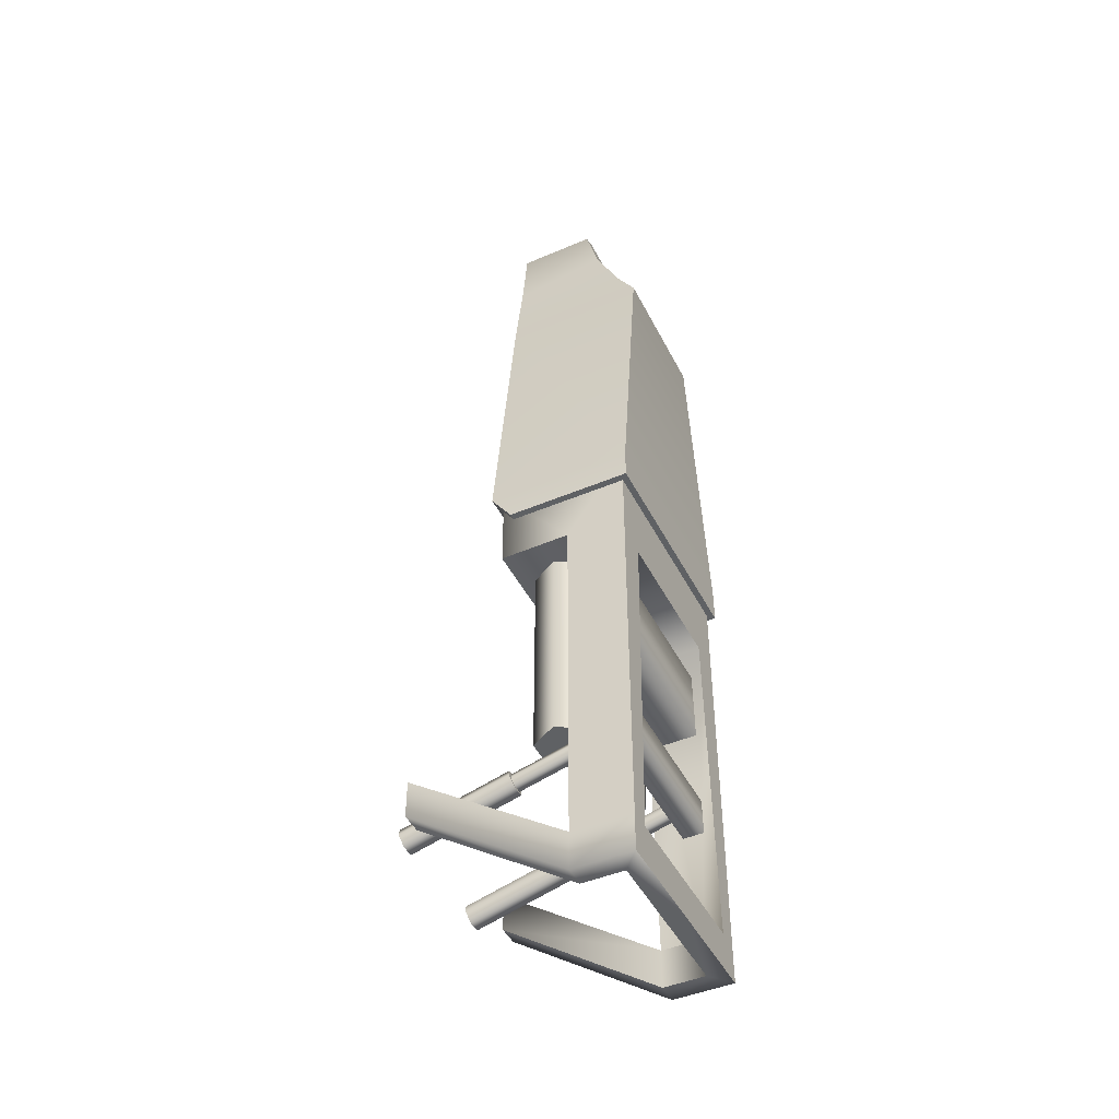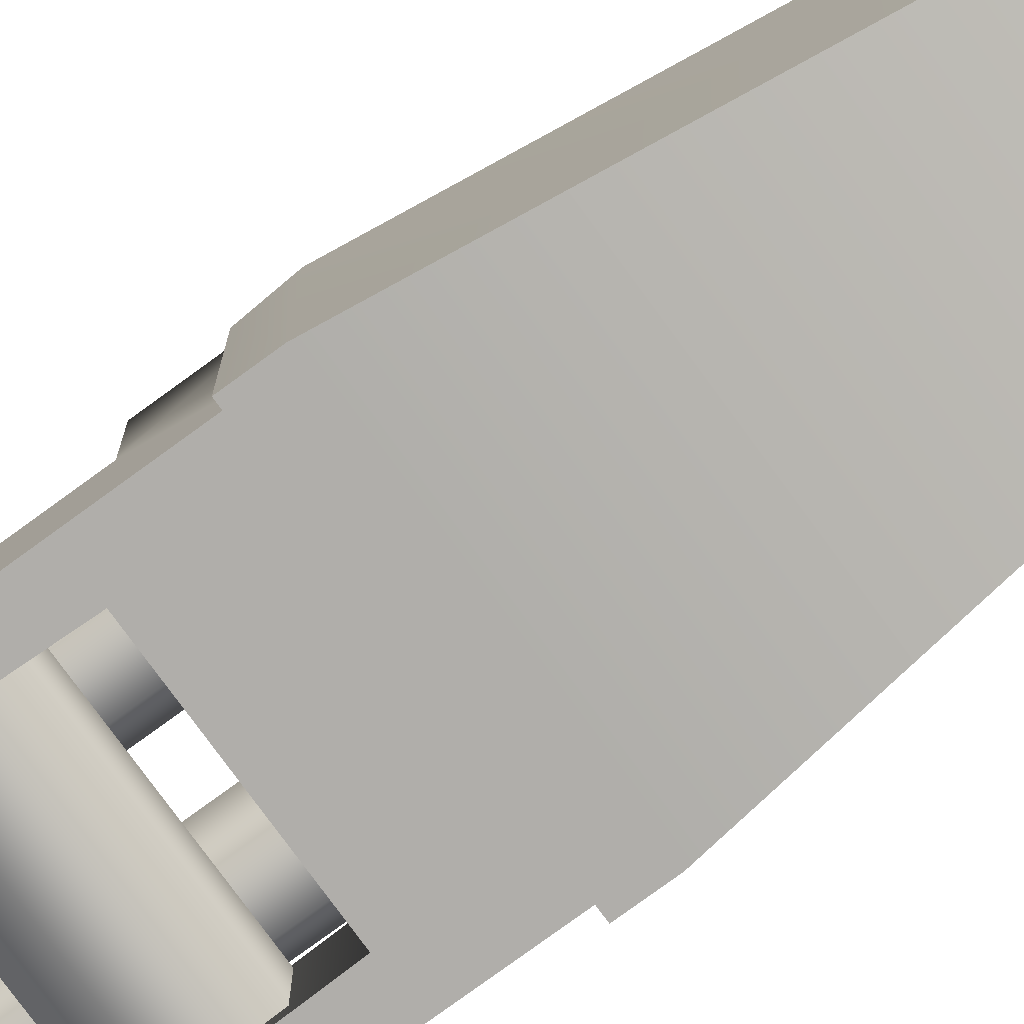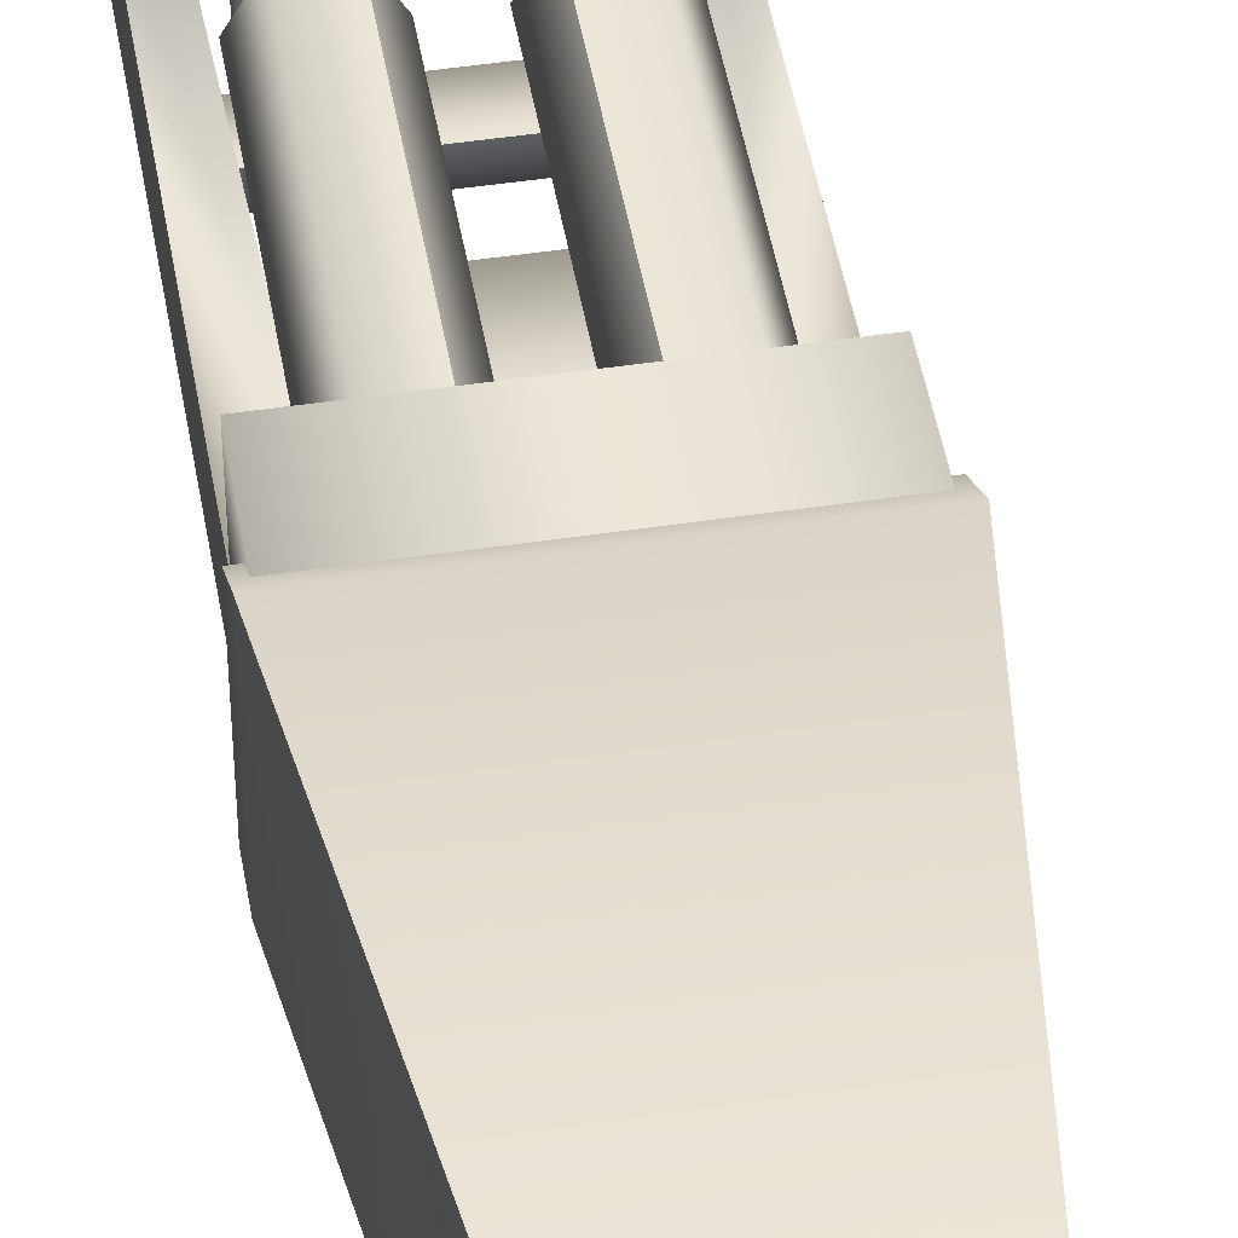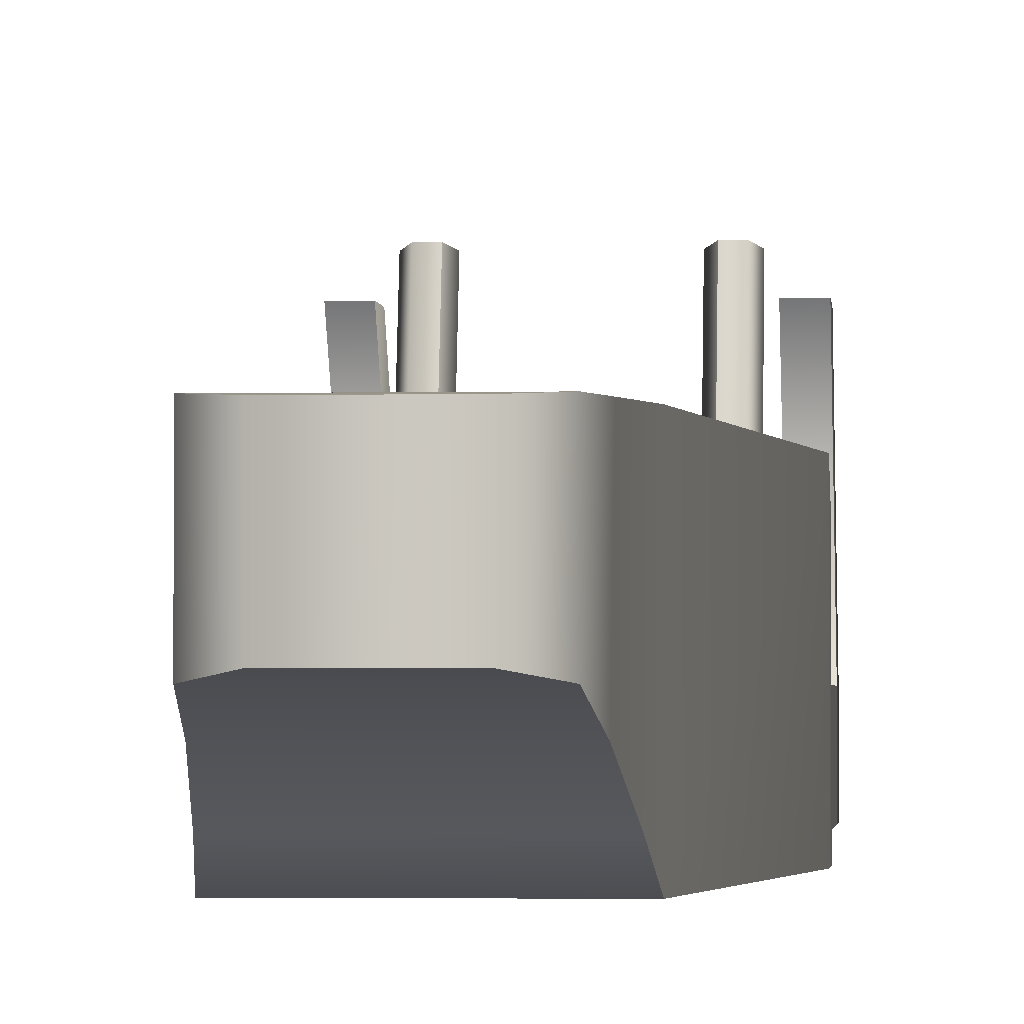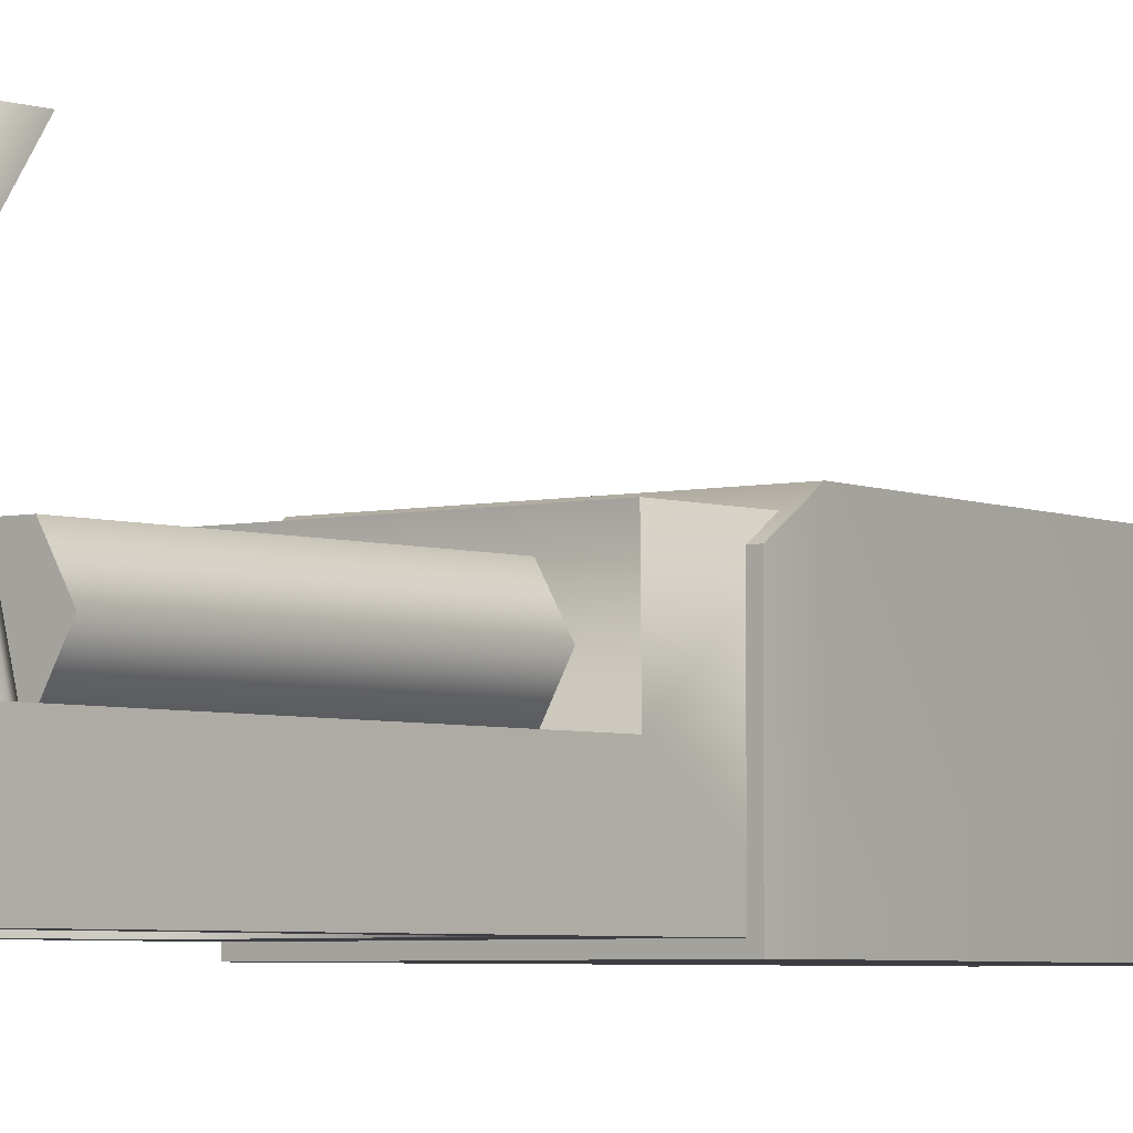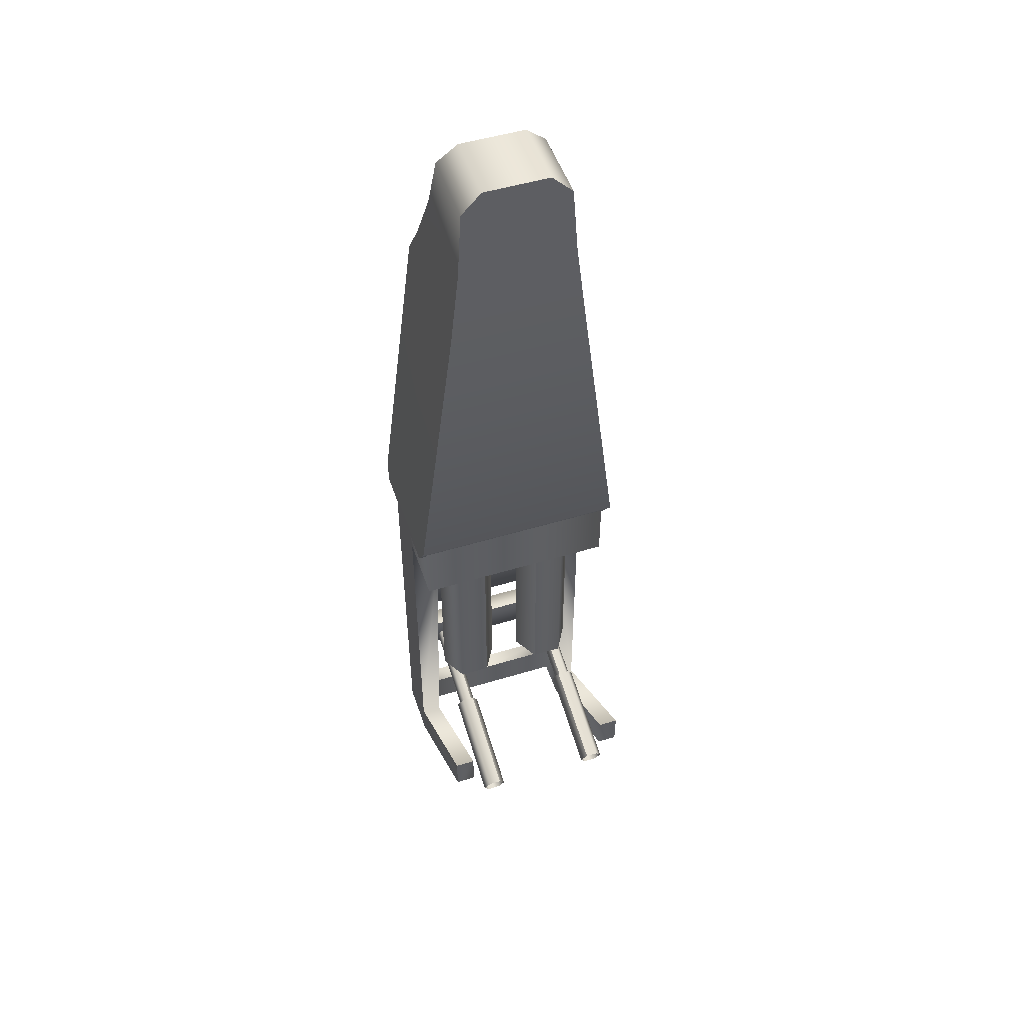
<metadata>
{"format":"obj","ext":"obj","renderer":"f3d","projection":"perspective","resolution":1024,"background":"white","views":[{"elev":-46.1,"azim":-64.1,"up":"+Z"},{"elev":-77.8,"azim":-53.9,"up":"+Y"},{"elev":47.2,"azim":-9.7,"up":"+Y"},{"elev":-2.0,"azim":4.5,"up":"+Y"},{"elev":-4.0,"azim":-140.2,"up":"+Y"},{"elev":50.6,"azim":161.6,"up":"+Z"}]}
</metadata>
<code>
o Z10Wgun
v -3.61 -2.212 50.96
v -2.214 -1.946 52.26
v 2.217 -1.946 52.26
v 3.615 -2.212 50.96
v -3.912 -3.245 47.15
v -3.952 3.124 46.16
v -3.612 2.955 50.92
v 3.617 2.955 50.92
v -2.214 2.841 52.26
v 2.217 2.841 52.26
v 3.955 3.124 46.16
v 3.915 -3.245 47.15
v 4.312 -5.016 43.15
v 4.576 3.267 40.87
v -4.574 3.267 40.87
v -7.304 3.267 19.61
v 7.307 3.267 19.61
v 4.576 -6.33 40.87
v -4.574 -6.33 40.87
v 7.307 -6.33 19.61
v -4.31 -5.016 43.15
v -7.304 -6.33 19.61
v -7.304 -6.33 17.6
v 7.307 -6.33 17.6
v 7.307 1.884 17.6
v -7.304 1.884 17.6
v 3.605 3.429 -2.288
v 3.898 3.562 -1.798
v 3.898 -3.431 0.001923
v 3.605 -3.564 -0.4908
v 3.898 3.298 -2.778
v 3.898 -3.693 -0.9812
v 4.486 -3.693 -0.9812
v 4.486 3.298 -2.778
v 4.779 -3.564 -0.4908
v 4.779 3.429 -2.288
v 4.486 -3.431 0.001923
v 4.486 3.562 -1.798
v 4.605 2.548 -2.793
v 4.193 2.734 -2.102
v 5.022 2.734 -2.102
v 3.779 2.548 -2.793
v 3.779 9.759 -4.716
v 4.605 9.759 -4.716
v 5.022 9.944 -4.021
v 4.605 2.92 -1.41
v 4.605 10.13 -3.331
v 3.779 10.13 -3.331
v 3.779 2.92 -1.41
v 3.365 2.734 -2.102
v 3.365 9.944 -4.021
v 4.167 1.594 0.3352
v 3.129 -0.2032 0.3352
v 5.202 -0.2032 0.3352
v 2.092 1.594 0.3352
v 2.092 1.594 15.08
v 4.167 1.594 15.08
v 5.202 -0.2032 15.08
v 4.167 -1.998 15.08
v 4.167 -1.998 0.3352
v 2.092 -1.998 0.3352
v 1.055 -0.2032 0.3352
v 2.092 -1.998 15.08
v 1.055 -0.2032 15.08
v -4.602 2.548 -2.793
v -5.014 2.734 -2.102
v -4.188 2.734 -2.102
v -3.774 2.548 -2.793
v -3.774 9.759 -4.716
v -4.602 9.759 -4.716
v -5.014 9.944 -4.021
v -4.602 10.13 -3.331
v -4.602 2.92 -1.41
v -3.774 2.92 -1.41
v -3.774 10.13 -3.331
v -3.36 9.944 -4.021
v -3.36 2.734 -2.102
v -4.164 1.594 0.3352
v -5.2 -0.2032 0.3352
v -3.127 -0.2032 0.3352
v -2.089 1.594 0.3352
v -2.089 1.594 15.08
v -4.164 1.594 15.08
v -5.2 -0.2032 15.08
v -4.164 -1.998 15.08
v -4.164 -1.998 0.3352
v -2.089 -1.998 0.3352
v -1.051 -0.2032 0.3352
v -2.089 -1.998 15.08
v -1.051 -0.2032 15.08
v -3.895 -3.431 0.001923
v -3.895 3.562 -1.798
v -3.6 3.429 -2.288
v -3.6 -3.564 -0.4908
v -4.483 -3.431 0.001923
v -4.483 3.562 -1.798
v -4.776 3.429 -2.288
v -4.483 3.298 -2.778
v -4.776 -3.564 -0.4908
v -4.483 -3.693 -0.9812
v -3.895 3.298 -2.778
v -3.895 -3.693 -0.9812
v 5.545 -2.36 10.55
v -5.576 -2.36 10.55
v -5.576 -2.36 5.748
v 5.545 -2.36 5.748
v 5.545 -5.235 10.55
v 5.545 -5.235 5.748
v -5.576 -5.235 10.55
v -5.576 -5.235 5.748
v 5.545 -3.864 0.5589
v -5.576 -3.864 0.5589
v -5.576 -3.864 -1.824
v 5.545 -3.864 -1.824
v 5.545 -5.235 0.5589
v 5.545 -5.235 -1.824
v -5.576 -5.235 0.5589
v -5.576 -5.235 -1.824
v 6.869 -1.998 14.31
v 6.869 2.627 14.27
v 0.001857 2.627 14.27
v 0.001857 -1.998 14.31
v 4.833 -1.998 12.88
v 6.869 -1.998 -9.177
v 6.869 2.627 19.9
v 6.869 -5.911 19.9
v 6.869 -5.911 -9.177
v 6.869 -5.911 -11.71
v 5.488 -5.911 -9.177
v 6.869 -1.998 -11.71
v 4.833 -5.911 12.88
v 0.001857 -5.911 12.88
v 0.001857 -1.998 12.88
v 5.488 -4.731 -9.177
v 0.001857 -5.911 19.9
v -4.831 -5.911 12.88
v -6.866 -5.911 19.9
v -6.866 -1.998 14.31
v -6.866 -5.911 -9.177
v -6.866 2.627 19.9
v 0.001857 2.627 19.9
v -6.866 2.627 14.27
v -6.866 -1.998 -9.177
v -5.485 -5.911 -9.177
v -6.866 -5.911 -11.71
v -6.866 -1.998 -11.71
v -6.866 8.436 -4.521
v -5.485 -1.998 -11.71
v -5.485 -4.721 -11.71
v 0.001857 -5.911 -11.71
v 0.001857 -4.721 -11.71
v -5.485 -4.731 -9.177
v -5.485 -1.998 -9.177
v -5.485 8.436 -4.521
v -5.485 8.436 -1.983
v -4.831 -1.998 12.88
v -6.866 8.436 -1.983
v 0.001857 -4.731 -9.177
v 0.001857 -5.911 -9.177
v 5.488 -4.721 -11.71
v 5.488 -1.998 -11.71
v 5.488 -1.998 -9.177
v 5.488 8.436 -1.983
v 5.488 8.436 -4.521
v 6.869 8.436 -4.521
v 6.869 8.436 -1.983
f 1 3 2
f 2 7 1
f 3 1 4
f 4 1 5
f 6 5 1
f 1 7 6
f 9 8 7
f 8 6 7
f 7 2 9
f 9 10 8
f 10 9 2
f 10 2 3
f 10 3 8
f 6 8 11
f 4 11 8
f 8 3 4
f 11 4 12
f 13 11 12
f 11 14 6
f 11 13 14
f 6 14 15
f 14 16 15
f 16 14 17
f 18 17 14
f 18 14 13
f 18 21 19
f 19 20 18
f 17 18 20
f 21 18 13
f 13 5 21
f 6 21 5
f 15 19 21
f 21 6 15
f 20 19 22
f 20 22 23
f 20 23 24
f 25 20 24
f 20 25 17
f 16 25 26
f 24 26 25
f 16 17 25
f 24 23 26
f 22 26 23
f 22 16 26
f 15 22 19
f 22 15 16
f 5 13 12
f 4 5 12
f 27 29 28
f 29 27 30
f 31 30 27
f 30 31 32
f 32 31 33
f 33 31 34
f 33 34 35
f 36 35 34
f 35 36 37
f 38 37 36
f 38 29 37
f 28 29 38
f 39 41 40
f 42 39 40
f 39 44 41
f 42 43 39
f 39 43 44
f 45 41 44
f 41 45 46
f 47 46 45
f 47 49 46
f 48 49 47
f 46 49 40
f 49 50 40
f 49 51 50
f 51 49 48
f 43 50 51
f 50 43 42
f 50 42 40
f 41 46 40
f 52 54 53
f 55 52 53
f 57 54 52
f 56 52 55
f 57 52 56
f 58 54 57
f 58 60 54
f 59 60 58
f 54 60 53
f 60 61 53
f 59 61 60
f 61 62 53
f 63 62 61
f 63 61 59
f 64 62 63
f 64 55 62
f 56 55 64
f 62 55 53
f 65 67 66
f 66 70 65
f 68 67 65
f 69 68 65
f 65 70 69
f 70 66 71
f 73 71 66
f 71 73 72
f 66 67 73
f 73 67 74
f 74 72 73
f 74 76 75
f 72 74 75
f 76 74 77
f 74 67 77
f 77 67 68
f 69 77 68
f 77 69 76
f 78 80 79
f 79 83 78
f 81 80 78
f 78 82 81
f 82 78 83
f 83 79 84
f 84 86 85
f 86 84 79
f 86 80 87
f 87 85 86
f 79 80 86
f 87 80 88
f 88 89 87
f 85 87 89
f 89 88 90
f 81 90 88
f 90 81 82
f 88 80 81
f 91 93 92
f 96 91 92
f 93 91 94
f 91 96 95
f 97 95 96
f 98 99 97
f 95 97 99
f 99 98 100
f 100 98 101
f 101 102 100
f 101 94 102
f 94 101 93
f 103 105 104
f 103 104 107
f 105 103 106
f 107 109 108
f 109 107 104
f 110 108 109
f 108 110 106
f 105 106 110
f 111 113 112
f 111 112 115
f 113 111 114
f 115 117 116
f 117 115 112
f 118 116 117
f 116 118 114
f 113 114 118
f 119 121 120
f 125 119 120
f 122 121 119
f 122 119 123
f 124 123 119
f 119 127 124
f 125 126 119
f 126 127 119
f 128 127 129
f 130 127 128
f 131 129 127
f 127 130 124
f 127 126 131
f 131 133 123
f 123 134 131
f 132 133 131
f 131 135 132
f 134 129 131
f 135 131 126
f 135 136 132
f 136 135 137
f 137 139 136
f 140 138 137
f 139 137 138
f 141 121 140
f 140 121 142
f 138 140 142
f 138 142 121
f 141 125 121
f 139 138 143
f 143 146 139
f 136 139 144
f 145 144 139
f 139 146 145
f 147 146 143
f 146 147 148
f 145 146 149
f 149 146 148
f 149 150 145
f 150 149 151
f 152 151 149
f 153 152 149
f 153 149 148
f 148 154 153
f 155 153 154
f 155 143 153
f 143 156 153
f 156 152 153
f 138 122 156
f 156 143 138
f 133 156 122
f 133 136 156
f 152 156 136
f 147 155 154
f 155 147 157
f 157 143 155
f 143 157 147
f 148 147 154
f 152 158 151
f 158 152 144
f 136 144 152
f 158 129 134
f 134 151 158
f 129 158 159
f 158 144 159
f 129 159 150
f 159 144 150
f 151 134 160
f 160 150 151
f 162 160 134
f 160 130 128
f 130 160 161
f 128 150 160
f 160 162 161
f 123 124 162
f 134 123 162
f 124 163 162
f 162 163 164
f 164 161 162
f 163 165 164
f 161 164 165
f 166 165 163
f 166 124 165
f 130 165 124
f 165 130 161
f 163 124 166
f 150 128 129
f 145 150 144
f 122 138 121
f 136 133 132
f 122 123 133
f 125 120 121

</code>
